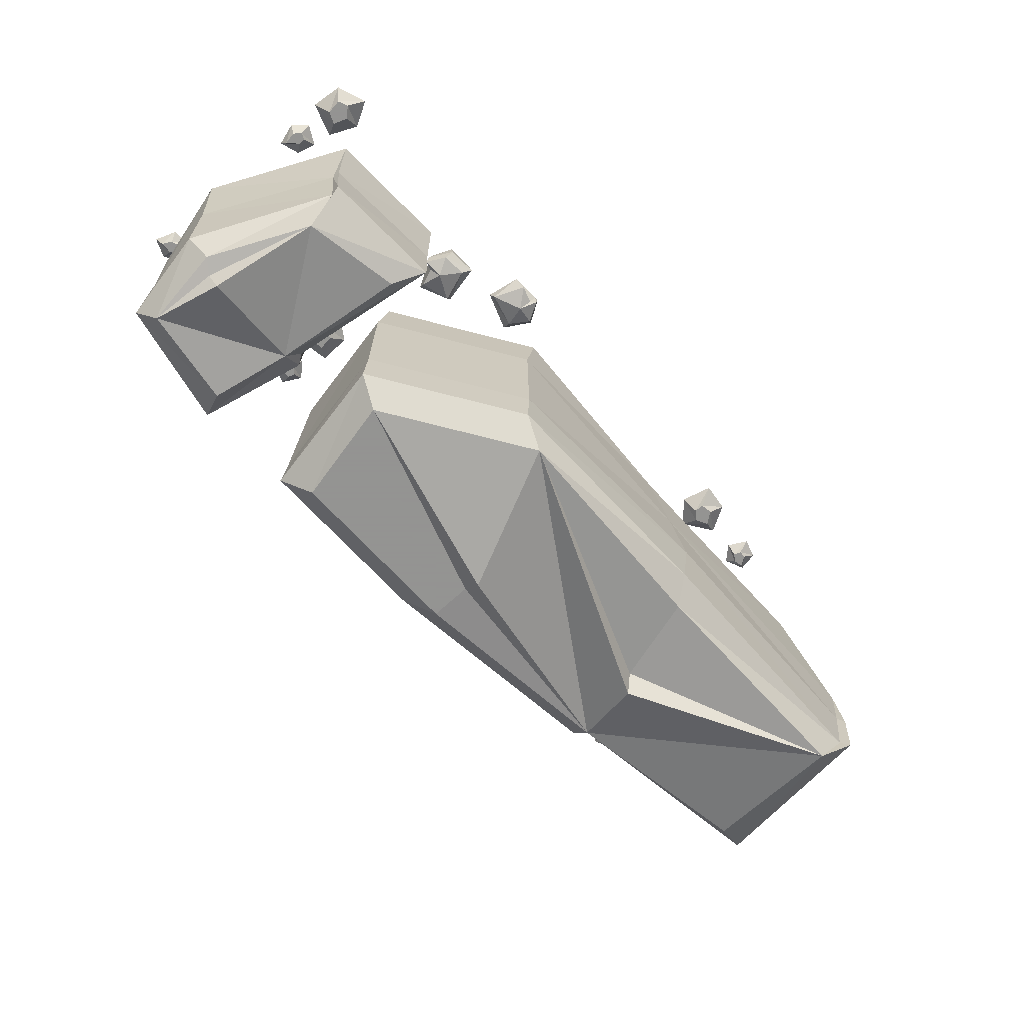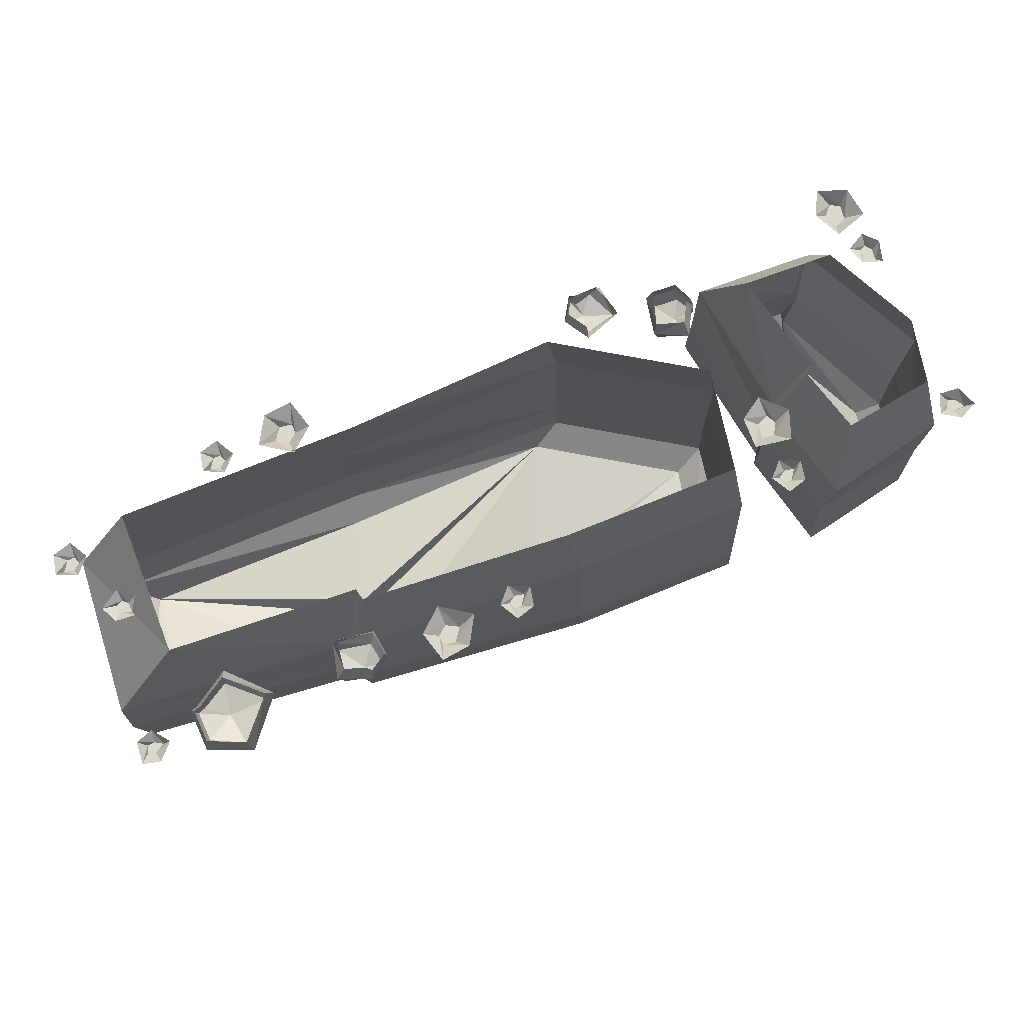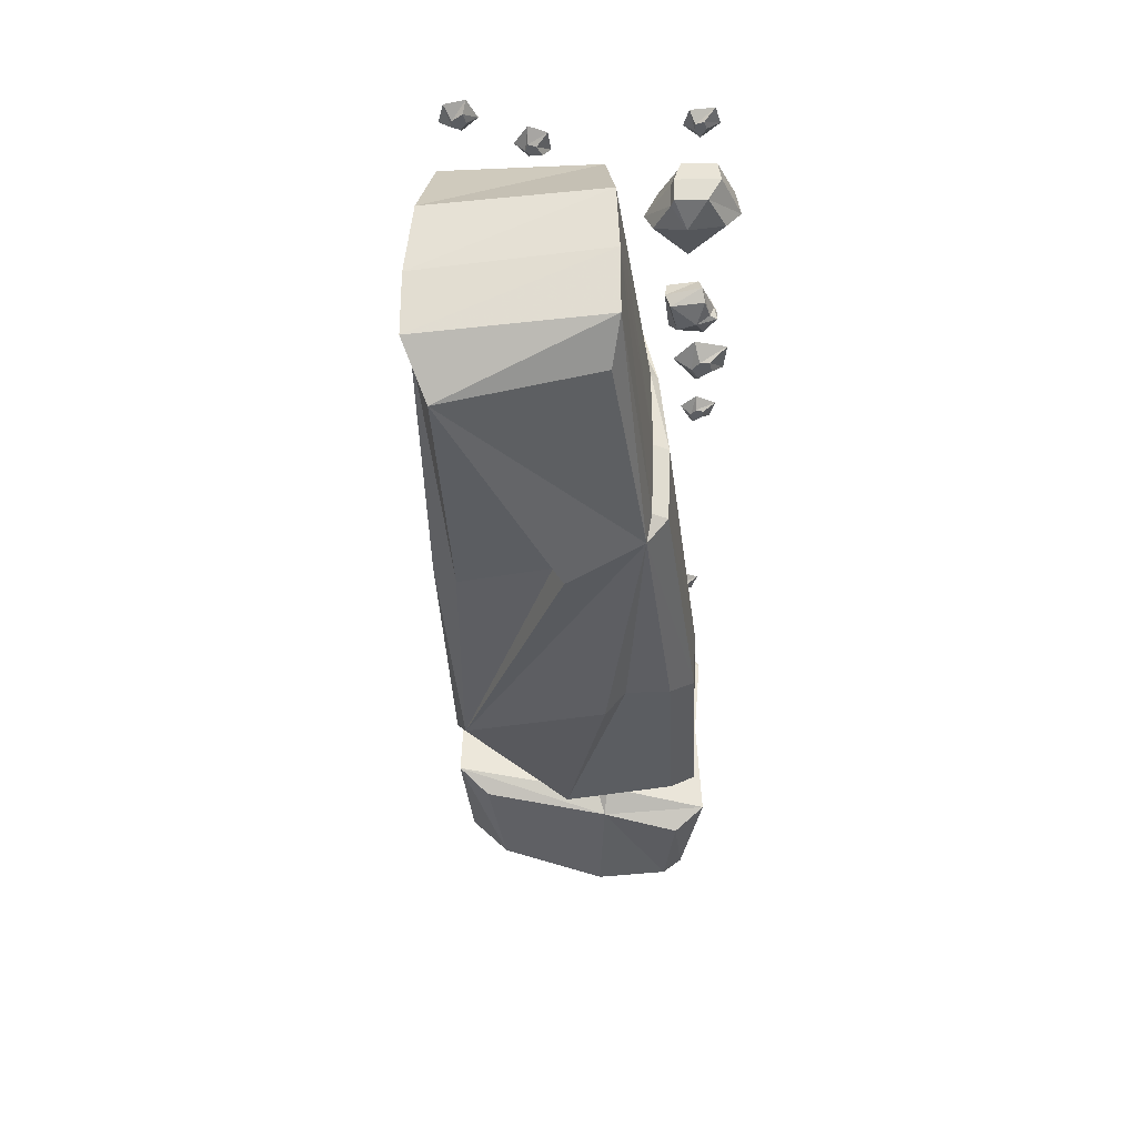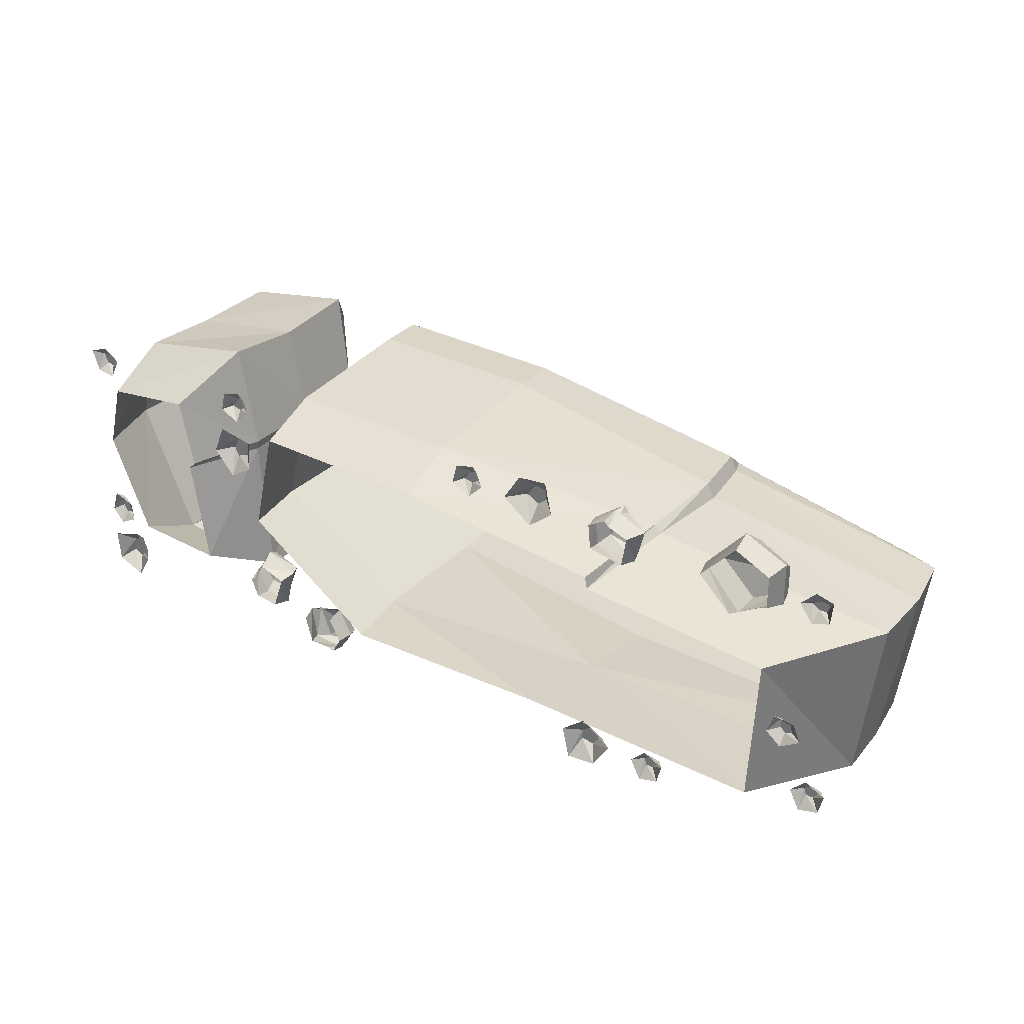
<metadata>
{"format":"obj","ext":"obj","renderer":"f3d","projection":"perspective","resolution":1024,"background":"white","views":[{"elev":-66.9,"azim":129.7,"up":"+Y"},{"elev":72.5,"azim":-24.7,"up":"+Y"},{"elev":-35.5,"azim":-89.6,"up":"+Y"},{"elev":30.1,"azim":-146.1,"up":"+Z"}]}
</metadata>
<code>
v -0.3828 -0.04688 0.4453
v -0.4219 -0.04688 0.4375
v -0.4219 -0.04688 0.4062
v -0.3906 -0.04688 0.3828
v -0.3516 -0.04688 0.4062
v -0.2969 0 0.3984
v -0.3516 0 0.4844
v -0.4453 0 0.4922
v -0.4688 0 0.3906
v -0.3906 0 0.3281
v -0.1484 -0.03125 0.4297
v -0.1719 -0.03125 0.4297
v -0.1797 -0.03125 0.4062
v -0.1562 -0.03125 0.3906
v -0.125 -0.03125 0.3984
v -0.1016 0 0.3906
v -0.1172 0 0.4531
v -0.1797 0 0.4688
v -0.2109 0 0.4062
v -0.1641 0 0.3594
v -1.094 0 0.4766
v -1.203 0 0.4219
v -1.219 -0.07812 0.4297
v -1.086 -0.07812 0.4922
v -0.9844 0 0.3594
v -0.9609 -0.07812 0.3516
v -1.086 0 0.2578
v -1.078 -0.07812 0.2188
v -1.195 -0.07812 0.2891
v -1.18 0 0.3125
v -1.219 -0.07812 0.2969
v -1.203 0 0.3203
v -1.203 -0.1406 0.2969
v -1.203 -0.1406 0.3906
v -1.102 -0.1406 0.4453
v -0.9922 -0.1406 0.3438
v -1.094 -0.1406 0.2422
v -1.18 -0.1406 0.2891
v -1.117 -0.1719 0.3359
v 1.359 0 0.3047
v 1.062 0 0.3359
v 0.9922 -0.2422 0.4609
v 1.398 -0.2422 0.3906
v 1.414 0 0.09375
v 1.484 -0.2422 0.09375
v 1.281 0 -0.2266
v 1.297 -0.2422 -0.3438
v 0.9844 0 -0.25
v 0.8984 -0.2422 -0.375
v 0.9375 -0.2422 0.09375
v 1.039 0 0.09375
v 0.9297 -0.2422 0.125
v 1.016 0 0.1172
v 0.9219 -0.5078 0.1328
v 0.9844 -0.5078 0.4375
v 1.391 -0.5078 0.3828
v 1.461 -0.5078 0.1016
v 1.281 -0.5078 -0.3047
v 1.281 -0.5078 -0.3281
v 0.8906 -0.5078 -0.3672
v 0.9531 -0.5078 0.09375
v 1 -0.8125 0.4531
v 1.391 -0.8125 0.3906
v 1.453 -0.7734 0.1094
v 1.266 -0.7188 -0.3125
v 1.273 -0.7188 -0.3438
v 0.8906 -0.7188 -0.375
v 0.9531 -0.7734 0.09375
v 0.9297 -0.7734 0.125
v 0.9922 -0.8438 0.1172
v 1.039 -0.8828 0.3594
v 1.344 -0.8828 0.3281
v 1.383 -0.8438 0.08594
v 1.25 -0.8438 -0.2266
v 0.9453 -0.7891 -0.2812
v 1.305 -0.9219 0.1016
v 1.336 -0.8594 0.1172
v 0.07812 0 0.2891
v -0.5938 0 0.2109
v -0.6562 -0.3125 0.2656
v 0.1016 -0.2266 0.3516
v 0.6797 -0.2266 0.375
v 0.6562 0 0.3125
v 0.7344 0 -0.02344
v 0.7734 -0.2266 -0.02344
v 0.3359 -0.2266 -0.3359
v 0.2969 0 -0.3359
v -0.3984 0 -0.3281
v -0.4375 -0.3125 -0.3594
v -1.18 0 -0.3594
v -1.383 -0.3438 -0.3906
v -1.203 0 0.1094
v -1.445 -0.3438 0.1328
v -0.6797 -0.3125 0.2422
v -0.6016 0 0.1719
v -0.6875 -0.6016 0.2891
v 0.1016 -0.7031 0.3906
v 0.6797 -0.7031 0.4141
v 0.7891 -0.7031 -0.03906
v 0.3516 -0.7031 -0.3516
v -0.4531 -0.6016 -0.3906
v -1.336 -0.5625 -0.3984
v -1.367 -0.5625 -0.4141
v -1.453 -0.5625 0.1406
v -0.7109 -0.6016 0.2422
v -0.6562 -0.8203 0.2812
v 0.1172 -0.8672 0.3828
v 0.6953 -0.8672 0.4062
v 0.7969 -0.8672 -0.03906
v 0.3594 -0.8672 -0.3516
v -0.4219 -0.8203 -0.3828
v -1.312 -0.7578 -0.3906
v -1.344 -0.7578 -0.4141
v -1.422 -0.7578 0.1406
v -0.6797 -0.8203 0.2344
v -0.6484 -0.8984 0.2188
v 0.03906 -0.9453 0.3047
v 0.6172 -0.9453 0.3281
v 0.7031 -0.9453 -0.007812
v 0.2656 -0.9453 -0.3203
v -0.4688 -0.8984 -0.3125
v -1.234 -0.8984 -0.3438
v -1.297 -0.8359 0.1172
v -0.5781 -0.9844 -0.007812
v 0.05469 -1.016 0.1094
v 0.04688 -0.9453 0.1719
v -0.5547 -0.9141 -0.03906
v -0.6094 0 0.3203
v -0.6016 0 0.3984
v -0.5938 -0.05469 0.3984
v -0.6016 -0.05469 0.3047
v -0.7188 0 0.2969
v -0.7344 -0.05469 0.2891
v -0.7344 0 0.3906
v -0.7656 -0.05469 0.3984
v -0.6797 -0.05469 0.4375
v -0.6719 0 0.4141
v -0.6641 -0.05469 0.4453
v -0.6562 0 0.4297
v -0.6719 -0.09375 0.4453
v -0.6172 -0.09375 0.4062
v -0.625 -0.09375 0.3281
v -0.7266 -0.09375 0.3047
v -0.7422 -0.09375 0.4062
v -0.6875 -0.09375 0.4219
v -0.6719 -0.1172 0.3828
v 0.6875 0 -0.3516
v 0.7656 0 -0.3438
v 0.7656 -0.05469 -0.3516
v 0.6719 -0.05469 -0.3594
v 0.6484 0 -0.2422
v 0.6406 -0.05469 -0.2344
v 0.7344 0 -0.2109
v 0.7422 -0.05469 -0.1797
v 0.7891 -0.05469 -0.2578
v 0.7734 0 -0.2734
v 0.8047 -0.05469 -0.2734
v 0.7891 0 -0.2812
v 0.8047 -0.09375 -0.2656
v 0.7734 -0.09375 -0.3281
v 0.6953 -0.09375 -0.3359
v 0.6562 -0.09375 -0.2344
v 0.75 -0.09375 -0.2031
v 0.7734 -0.09375 -0.2578
v 0.7422 -0.1172 -0.2734
v 0.8125 -0.03125 0.4141
v 0.7891 -0.03125 0.4141
v 0.7812 -0.03125 0.3906
v 0.8047 -0.03125 0.375
v 0.8359 -0.03125 0.3828
v 0.8594 0 0.375
v 0.8438 0 0.4375
v 0.7812 0 0.4531
v 0.75 0 0.3906
v 0.7969 0 0.3438
v 0.8047 -0.04688 0.1953
v 0.8438 -0.04688 0.1797
v 0.8594 -0.04688 0.2109
v 0.8359 -0.04688 0.25
v 0.7969 -0.04688 0.2422
v 0.75 0 0.2734
v 0.7578 0 0.1719
v 0.8359 0 0.125
v 0.9062 0 0.2031
v 0.8672 0 0.2969
v -0.6094 -0.04688 -0.4453
v -0.5703 -0.04688 -0.4062
v -0.6016 -0.04688 -0.3828
v -0.6406 -0.04688 -0.4062
v -0.6953 0 -0.3984
v -0.6406 0 -0.4844
v -0.5703 -0.04688 -0.4375
v -0.5469 0 -0.4922
v -0.5234 0 -0.3906
v -0.6016 0 -0.3281
v -0.8438 -0.03125 -0.4297
v -0.8203 -0.03125 -0.4297
v -0.8125 -0.03125 -0.4062
v -0.8359 -0.03125 -0.3906
v -0.8672 -0.03125 -0.3984
v -0.8906 0 -0.3906
v -0.875 0 -0.4531
v -0.8125 0 -0.4688
v -0.7812 0 -0.4062
v -0.8281 0 -0.3594
v 0.4375 0 -0.3281
v 0.3984 0 -0.3984
v 0.3906 -0.05469 -0.3984
v 0.4375 -0.05469 -0.3125
v 0.4062 -0.09375 -0.4062
v 0.4453 -0.09375 -0.3438
v 0.5625 -0.05469 -0.3516
v 0.5547 -0.09375 -0.3672
v 0.5469 -0.05469 -0.4609
v 0.5234 0 -0.4453
v 0.5469 0 -0.3594
v 0.4297 0 -0.4531
v 0.4375 -0.05469 -0.4688
v 0.4453 -0.09375 -0.4688
v 0.4688 -0.1172 -0.4141
v 0.5156 -0.09375 -0.4688
v 0.4609 -0.09375 -0.4531
v 0.4531 -0.05469 -0.4688
v 0.4531 0 -0.4453
v -1.391 -0.03125 -0.3047
v -1.367 -0.03125 -0.3047
v -1.359 -0.03125 -0.2812
v -1.383 -0.03125 -0.2656
v -1.414 -0.03125 -0.2734
v -1.438 0 -0.2656
v -1.422 0 -0.3281
v -1.359 0 -0.3438
v -1.328 0 -0.2812
v -1.375 0 -0.2344
v -1.297 -0.03125 -0.07812
v -1.305 -0.03125 -0.1016
v -1.281 -0.03125 -0.1094
v -1.266 -0.03125 -0.09375
v -1.266 -0.03125 -0.0625
v -1.258 0 -0.03906
v -1.32 0 -0.04688
v -1.344 0 -0.1016
v -1.281 0 -0.1406
v -1.234 0 -0.1016
v -1.359 -0.03125 0.3828
v -1.383 -0.03125 0.375
v -1.375 -0.03125 0.3516
v -1.352 -0.03125 0.3516
v -1.328 -0.03125 0.3672
v -1.305 0 0.375
v -1.352 0 0.4219
v -1.406 0 0.4062
v -1.398 0 0.3359
v -1.344 0 0.3203
v 1.352 -0.04688 -0.375
v 1.383 -0.04688 -0.4062
v 1.414 -0.04688 -0.3906
v 1.406 -0.04688 -0.3438
v 1.367 -0.04688 -0.3281
v 1.344 0 -0.2812
v 1.305 0 -0.375
v 1.352 0 -0.4531
v 1.445 0 -0.4141
v 1.453 0 -0.3125
v 1.398 -0.03125 0.4219
v 1.383 -0.03125 0.4062
v 1.398 -0.03125 0.3828
v 1.422 -0.03125 0.3906
v 1.438 -0.03125 0.4219
v 1.461 0 0.4375
v 1.398 0 0.4609
v 1.344 0 0.4219
v 1.375 0 0.3594
v 1.438 0 0.3672
v 1.391 -0.03125 -0.1875
v 1.391 -0.03125 -0.2109
v 1.414 -0.03125 -0.2188
v 1.43 -0.03125 -0.1953
v 1.422 -0.03125 -0.1562
v 1.43 0 -0.1328
v 1.367 0 -0.1562
v 1.352 0 -0.2188
v 1.414 0 -0.25
v 1.453 0 -0.2031
f 1 2 3
f 1 3 4
f 1 4 5
f 1 5 6
f 1 6 7
f 1 7 2
f 2 7 8
f 2 8 3
f 3 8 9
f 3 9 4
f 4 9 10
f 4 10 5
f 5 10 6
f 11 12 13
f 11 13 14
f 11 14 15
f 11 15 16
f 11 16 17
f 11 17 12
f 12 17 18
f 12 18 13
f 13 18 19
f 13 19 14
f 14 19 20
f 14 20 15
f 15 20 16
f 21 22 23
f 21 23 24
f 21 24 25
f 25 24 26
f 25 26 27
f 27 26 28
f 30 29 31
f 30 31 32
f 32 31 22
f 22 31 23
f 29 38 33
f 29 33 31
f 38 39 33
f 40 41 42
f 40 42 43
f 40 43 44
f 44 43 45
f 44 45 46
f 46 45 47
f 46 47 48
f 48 47 49
f 48 49 50
f 48 50 51
f 51 50 52
f 51 52 53
f 53 52 41
f 41 52 42
f 47 58 59
f 50 61 54
f 50 54 52
f 58 65 66
f 58 66 59
f 61 68 69
f 61 69 54
f 65 74 66
f 68 70 69
f 78 79 80
f 78 80 81
f 78 81 82
f 78 82 83
f 83 82 84
f 84 82 85
f 84 85 86
f 84 86 87
f 87 86 88
f 88 86 89
f 88 89 90
f 90 89 91
f 90 91 92
f 92 91 93
f 92 93 94
f 92 94 95
f 95 94 80
f 95 80 79
f 91 102 103
f 94 105 96
f 94 96 80
f 102 112 113
f 102 113 103
f 105 115 106
f 105 106 96
f 112 122 113
f 115 116 106
f 128 129 130
f 128 130 131
f 128 131 132
f 132 131 133
f 132 133 134
f 134 133 135
f 137 136 138
f 137 138 139
f 139 138 129
f 129 138 130
f 136 145 140
f 136 140 138
f 145 146 140
f 147 148 149
f 147 149 150
f 147 150 151
f 151 150 152
f 151 152 153
f 153 152 154
f 156 155 157
f 156 157 158
f 158 157 148
f 148 157 149
f 155 164 159
f 155 159 157
f 164 165 159
f 166 167 168
f 166 168 169
f 166 169 170
f 166 170 171
f 166 171 172
f 166 172 167
f 167 172 173
f 167 173 168
f 168 173 174
f 168 174 169
f 169 174 175
f 169 175 170
f 170 175 171
f 176 177 178
f 176 178 179
f 176 179 180
f 176 180 181
f 176 181 182
f 176 182 177
f 177 182 183
f 177 183 178
f 178 183 184
f 178 184 179
f 179 184 185
f 179 185 180
f 180 185 181
f 186 187 188
f 186 188 189
f 186 189 190
f 186 190 191
f 186 191 192
f 186 192 187
f 187 192 193
f 187 193 194
f 187 194 188
f 188 194 195
f 188 195 189
f 189 195 190
f 191 193 192
f 196 197 198
f 196 198 199
f 196 199 200
f 196 200 201
f 196 201 202
f 196 202 197
f 197 202 203
f 197 203 198
f 198 203 204
f 198 204 199
f 199 204 205
f 199 205 200
f 200 205 201
f 206 207 208
f 206 208 209
f 212 214 215
f 212 215 216
f 207 217 218
f 207 218 208
f 224 223 218
f 224 218 217
f 222 220 219
f 222 219 223
f 223 219 218
f 225 226 227
f 225 227 228
f 225 228 229
f 225 229 230
f 225 230 231
f 225 231 226
f 226 231 232
f 226 232 227
f 227 232 233
f 227 233 228
f 228 233 234
f 228 234 229
f 229 234 230
f 235 236 237
f 235 237 238
f 235 238 239
f 235 239 240
f 235 240 241
f 235 241 236
f 236 241 242
f 236 242 237
f 237 242 243
f 237 243 238
f 238 243 244
f 238 244 239
f 239 244 240
f 245 246 247
f 245 247 248
f 245 248 249
f 245 249 250
f 245 250 251
f 245 251 246
f 246 251 252
f 246 252 247
f 247 252 253
f 247 253 248
f 248 253 254
f 248 254 249
f 249 254 250
f 255 256 257
f 255 257 258
f 255 258 259
f 255 259 260
f 255 260 261
f 255 261 256
f 256 261 262
f 256 262 257
f 257 262 263
f 257 263 258
f 258 263 264
f 258 264 259
f 259 264 260
f 265 266 267
f 265 267 268
f 265 268 269
f 265 269 270
f 265 270 271
f 265 271 266
f 266 271 272
f 266 272 267
f 267 272 273
f 267 273 268
f 268 273 274
f 268 274 269
f 269 274 270
f 275 276 277
f 275 277 278
f 275 278 279
f 275 279 280
f 275 280 281
f 275 281 276
f 276 281 282
f 276 282 277
f 277 282 283
f 277 283 278
f 278 283 284
f 278 284 279
f 279 284 280
f 27 28 29
f 27 29 30
f 35 34 39
f 35 39 36
f 36 39 37
f 37 39 38
f 33 39 34
f 56 55 62
f 56 62 63
f 56 63 57
f 57 63 64
f 57 64 65
f 57 65 58
f 59 66 60
f 60 66 67
f 60 67 68
f 60 68 61
f 54 69 55
f 55 69 62
f 76 74 77
f 76 77 72
f 97 96 106
f 97 106 107
f 97 107 108
f 97 108 98
f 98 108 99
f 99 108 109
f 99 109 110
f 99 110 100
f 100 110 101
f 101 110 111
f 101 111 112
f 101 112 102
f 103 113 104
f 104 113 114
f 104 114 115
f 104 115 105
f 124 122 127
f 124 127 120
f 134 135 136
f 134 136 137
f 142 141 146
f 142 146 143
f 143 146 144
f 144 146 145
f 140 146 141
f 153 154 155
f 153 155 156
f 161 160 165
f 161 165 162
f 162 165 163
f 163 165 164
f 159 165 160
f 210 219 220
f 210 220 211
f 211 220 213
f 213 220 221
f 214 223 215
f 215 223 224
f 221 220 222
f 23 31 33
f 23 33 34
f 23 34 24
f 24 34 35
f 24 35 26
f 26 35 36
f 26 36 28
f 28 36 37
f 28 37 38
f 28 38 29
f 42 52 54
f 42 54 55
f 42 55 43
f 43 55 56
f 43 56 45
f 45 56 57
f 45 57 58
f 45 58 47
f 47 59 49
f 49 59 60
f 49 60 61
f 49 61 50
f 81 80 96
f 81 96 97
f 81 97 98
f 81 98 82
f 82 98 85
f 85 98 99
f 85 99 100
f 85 100 86
f 86 100 89
f 89 100 101
f 89 101 102
f 89 102 91
f 91 103 93
f 93 103 104
f 93 104 105
f 93 105 94
f 116 125 126
f 125 119 126
f 130 138 140
f 130 140 141
f 130 141 131
f 131 141 142
f 131 142 133
f 133 142 143
f 133 143 135
f 135 143 144
f 135 144 145
f 135 145 136
f 149 157 159
f 149 159 160
f 149 160 150
f 150 160 161
f 150 161 152
f 152 161 162
f 152 162 154
f 154 162 163
f 154 163 164
f 154 164 155
f 209 208 210
f 209 210 211
f 209 211 212
f 212 211 213
f 212 213 214
f 208 218 219
f 208 219 210
f 213 221 214
f 214 221 222
f 214 222 223
f 62 69 70
f 62 70 71
f 62 71 63
f 63 71 72
f 63 72 64
f 64 72 73
f 64 73 65
f 65 73 74
f 66 74 67
f 67 74 75
f 67 75 70
f 67 70 68
f 107 106 116
f 107 116 117
f 107 117 118
f 107 118 108
f 108 118 109
f 109 118 119
f 109 119 120
f 109 120 110
f 110 120 111
f 111 120 121
f 111 121 112
f 112 121 122
f 113 122 114
f 114 122 123
f 114 123 116
f 114 116 115
f 70 75 74
f 70 74 76
f 70 76 72
f 70 72 71
f 72 77 73
f 73 77 74
f 116 123 122
f 116 122 124
f 116 124 120
f 116 120 125
f 116 126 117
f 117 126 119
f 117 119 118
f 120 127 121
f 121 127 122
f 125 120 119

</code>
